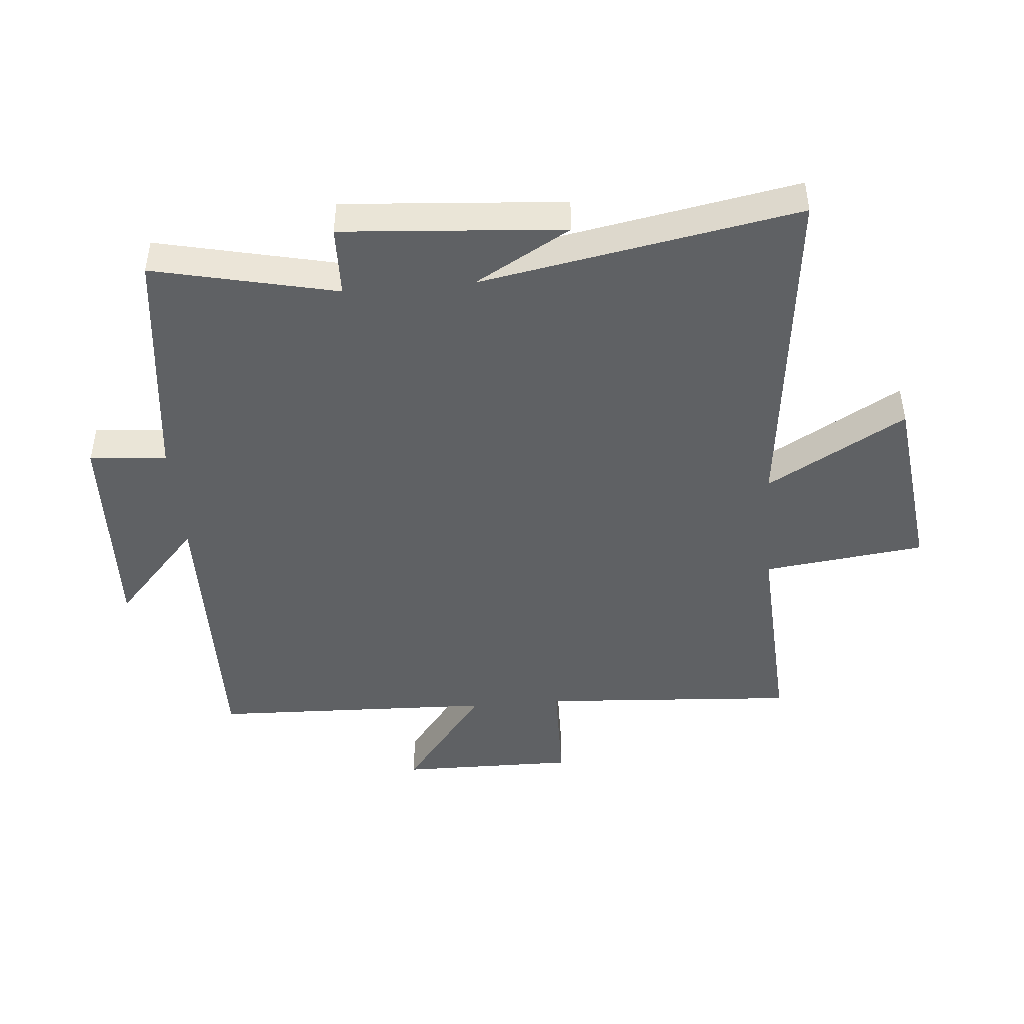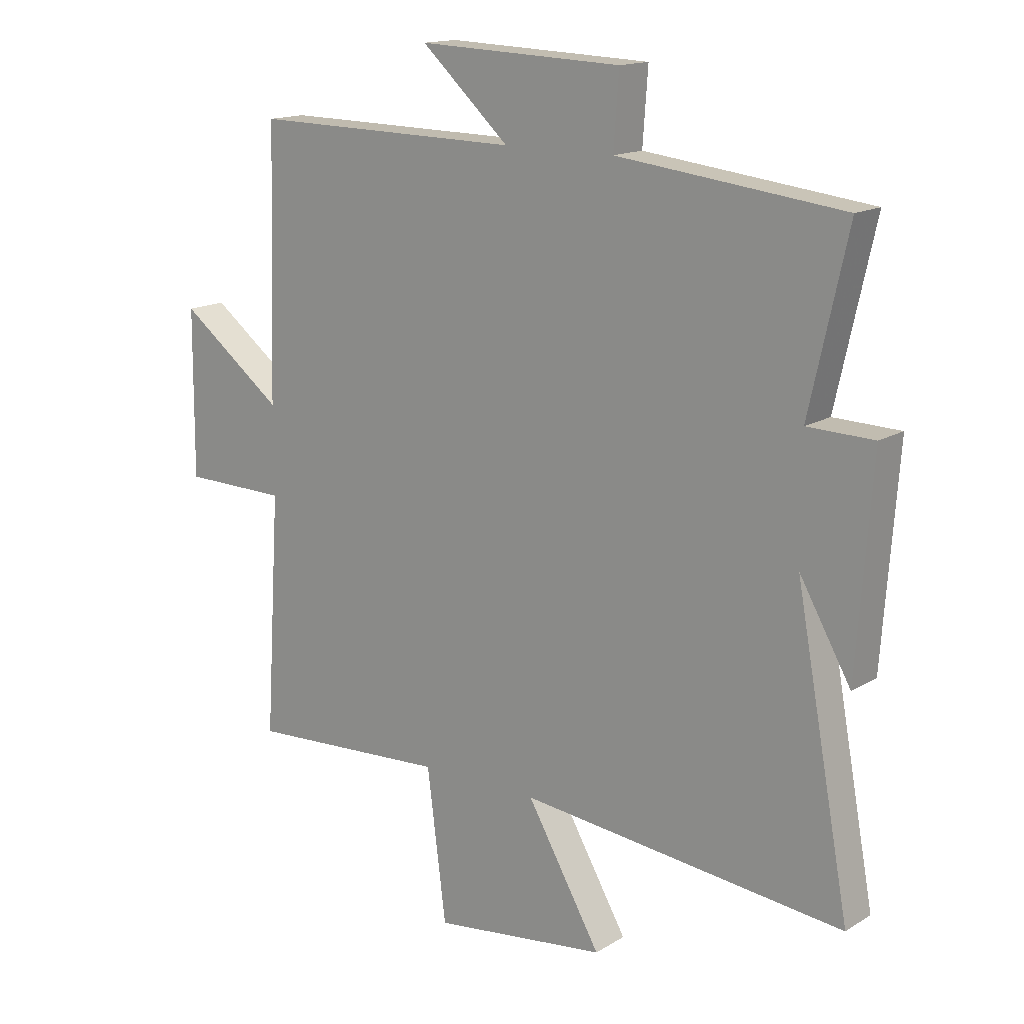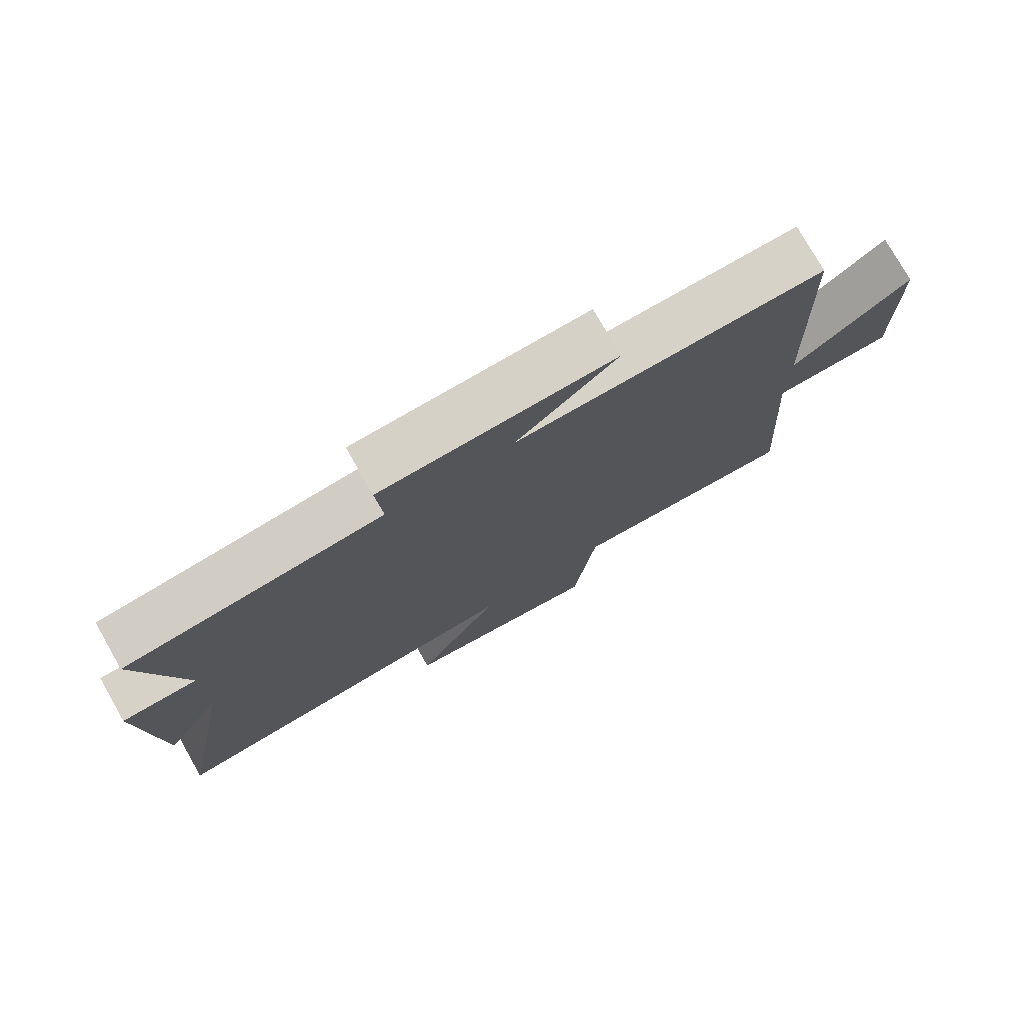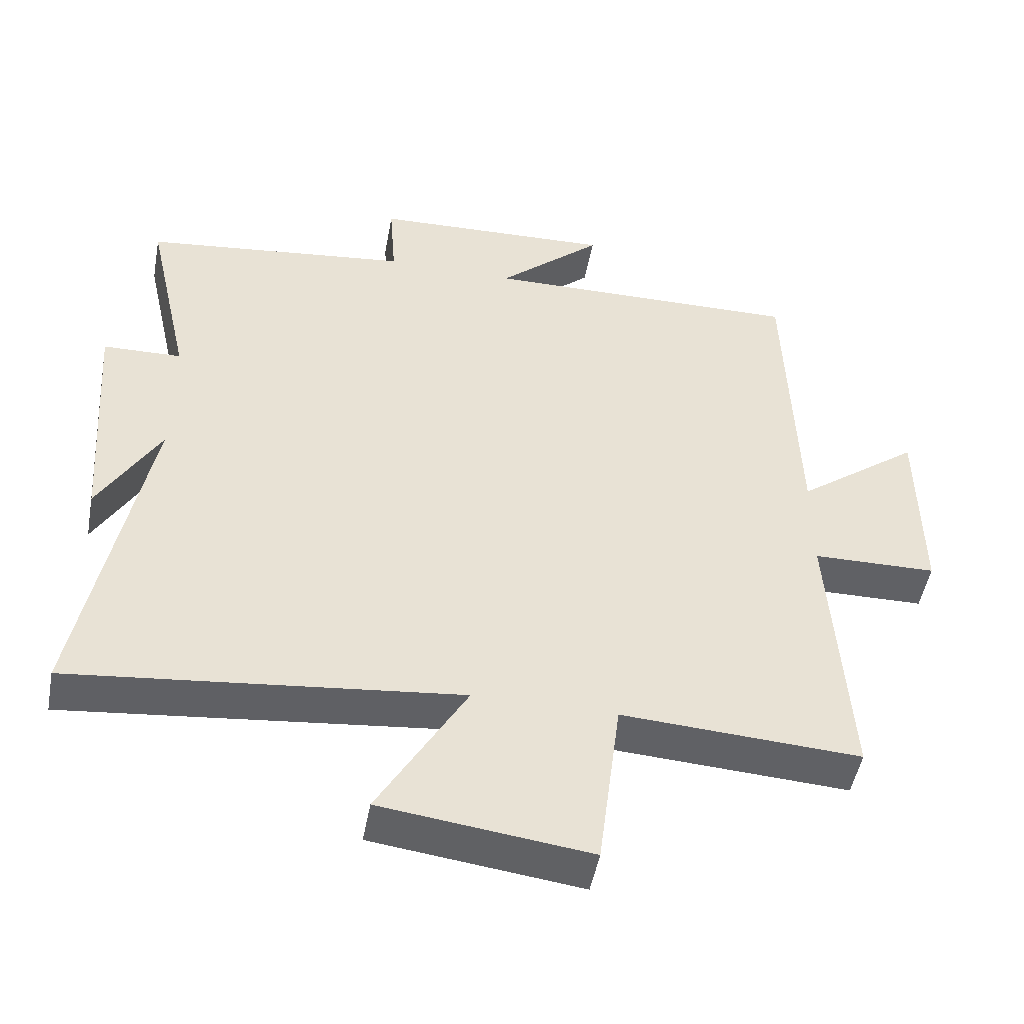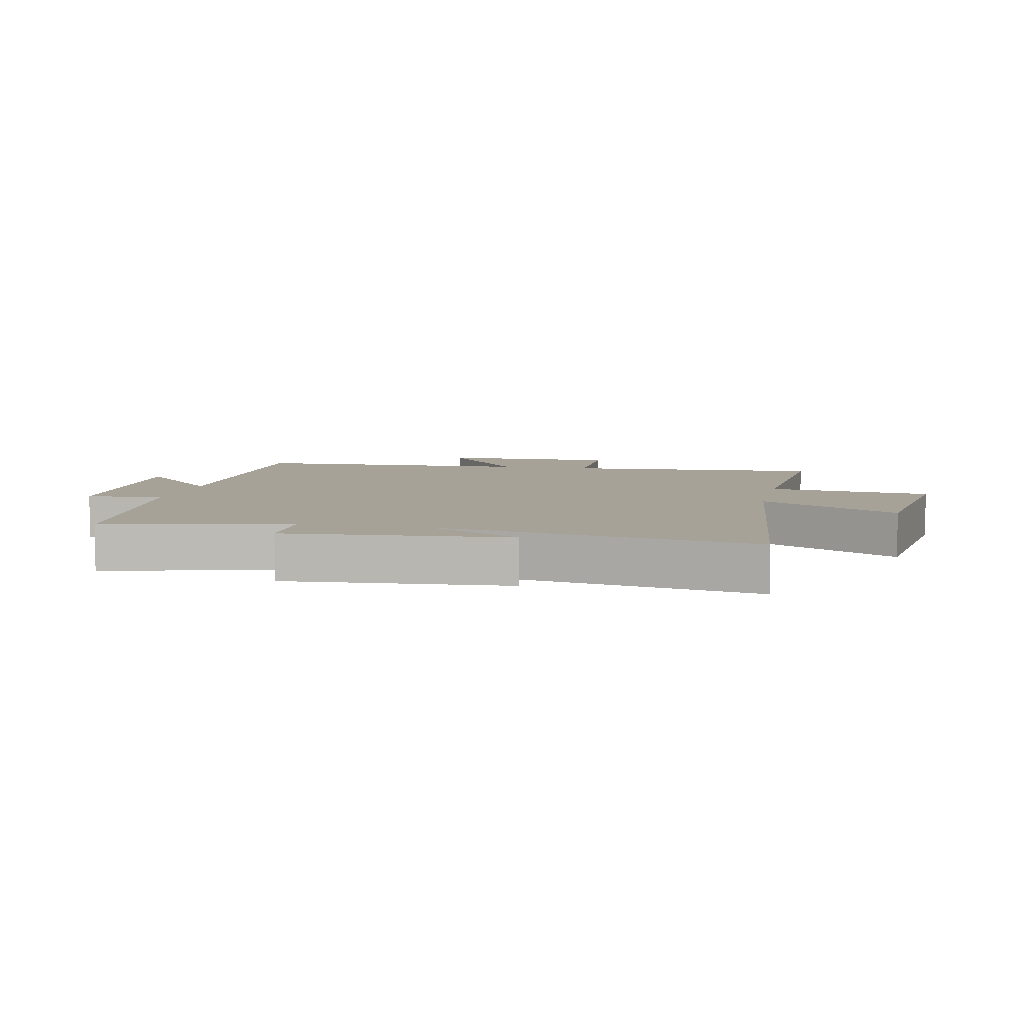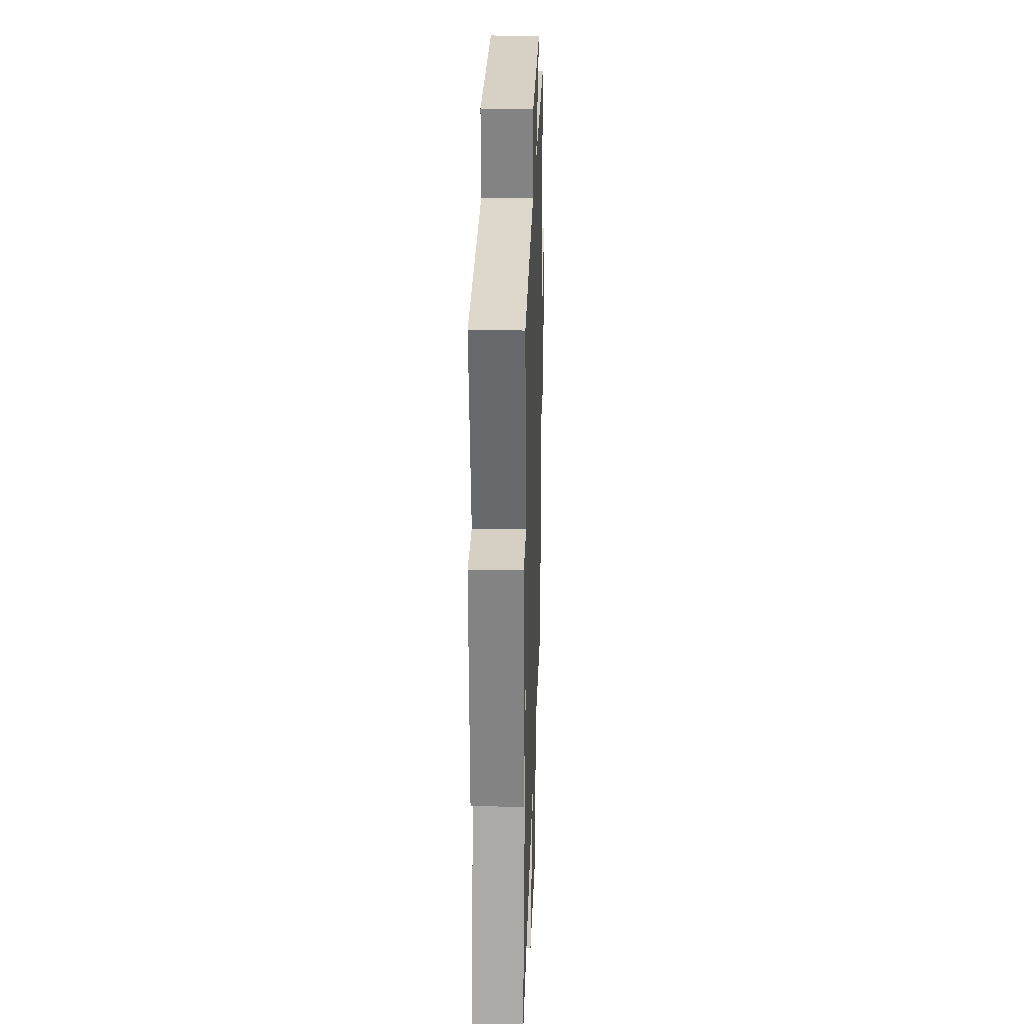
<metadata>
{"format":"obj","ext":"obj","renderer":"f3d","projection":"perspective","resolution":1024,"background":"white","views":[{"elev":-45.5,"azim":94.8,"up":"+Y"},{"elev":15.3,"azim":38.4,"up":"+Z"},{"elev":76.9,"azim":150.3,"up":"+Z"},{"elev":-49.2,"azim":169.5,"up":"+Z"},{"elev":6.4,"azim":101.9,"up":"+Y"},{"elev":24.5,"azim":91.8,"up":"+Z"}]}
</metadata>
<code>
v 0.566 0.07 0.454
v 0.5 0.07 0.158
v 0.615 0.07 0.155
v 0.589 0.07 -0.203
v 0.5 0.07 -0.048
v 0.595 0.07 -0.561
v 0.031 0.07 -0.5
v 0.16 0.07 -0.723
v -0.144 0.07 -0.761
v -0.177 0.07 -0.5
v -0.526 0.07 -0.52
v -0.5 0.07 -0.105
v -0.682 0.07 -0.102
v -0.68 0.07 0.184
v -0.5 0.07 0.047
v -0.486 0.07 0.507
v -0.017 0.07 0.5
v -0.17 0.07 0.639
v 0.184 0.07 0.625
v 0.175 0.07 0.5
v 0.566 0 0.454
v 0.5 0 0.158
v 0.615 0 0.155
v 0.589 0 -0.203
v 0.5 0 -0.048
v 0.595 0 -0.561
v 0.031 0 -0.5
v 0.16 0 -0.723
v -0.144 0 -0.761
v -0.177 0 -0.5
v -0.526 0 -0.52
v -0.5 0 -0.105
v -0.682 0 -0.102
v -0.68 0 0.184
v -0.5 0 0.047
v -0.486 0 0.507
v -0.017 0 0.5
v -0.17 0 0.639
v 0.184 0 0.625
v 0.175 0 0.5
f 17 18 19 20
f 17 20 1 2
f 15 16 17 2
f 12 13 14 15
f 12 15 2 3
f 10 11 12 3
f 7 8 9 10
f 7 10 3
f 5 6 7
f 5 7 3
f 3 4 5
f 40 39 38 37
f 22 21 40 37
f 22 37 36 35
f 35 34 33 32
f 23 22 35 32
f 23 32 31 30
f 30 29 28 27
f 23 30 27
f 27 26 25
f 23 27 25
f 25 24 23
f 1 21 22 2
f 2 22 23 3
f 3 23 24 4
f 4 24 25 5
f 5 25 26 6
f 6 26 27 7
f 7 27 28 8
f 8 28 29 9
f 9 29 30 10
f 10 30 31 11
f 11 31 32 12
f 12 32 33 13
f 13 33 34 14
f 14 34 35 15
f 15 35 36 16
f 16 36 37 17
f 17 37 38 18
f 18 38 39 19
f 19 39 40 20
f 20 40 21 1

</code>
